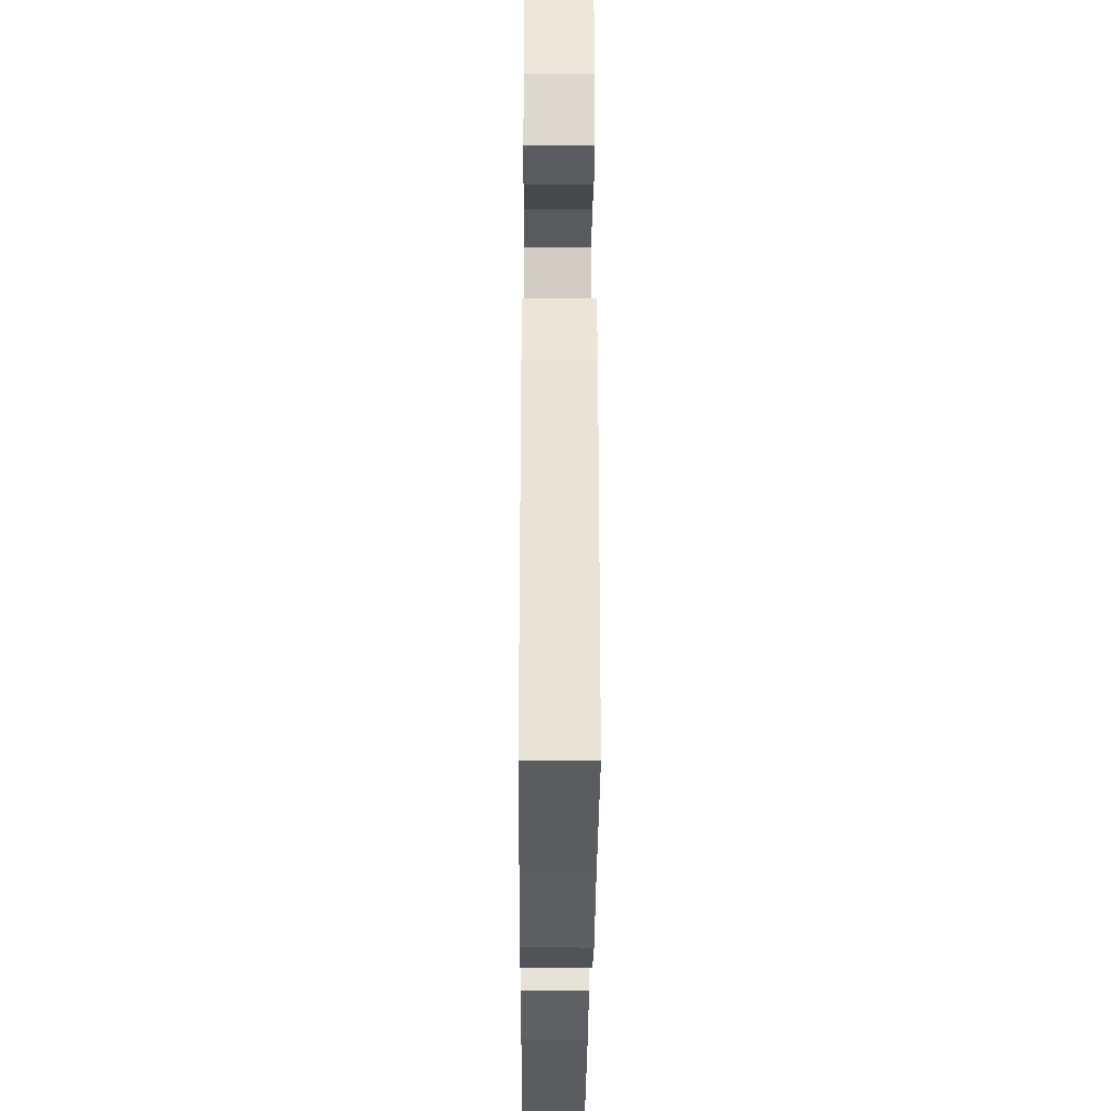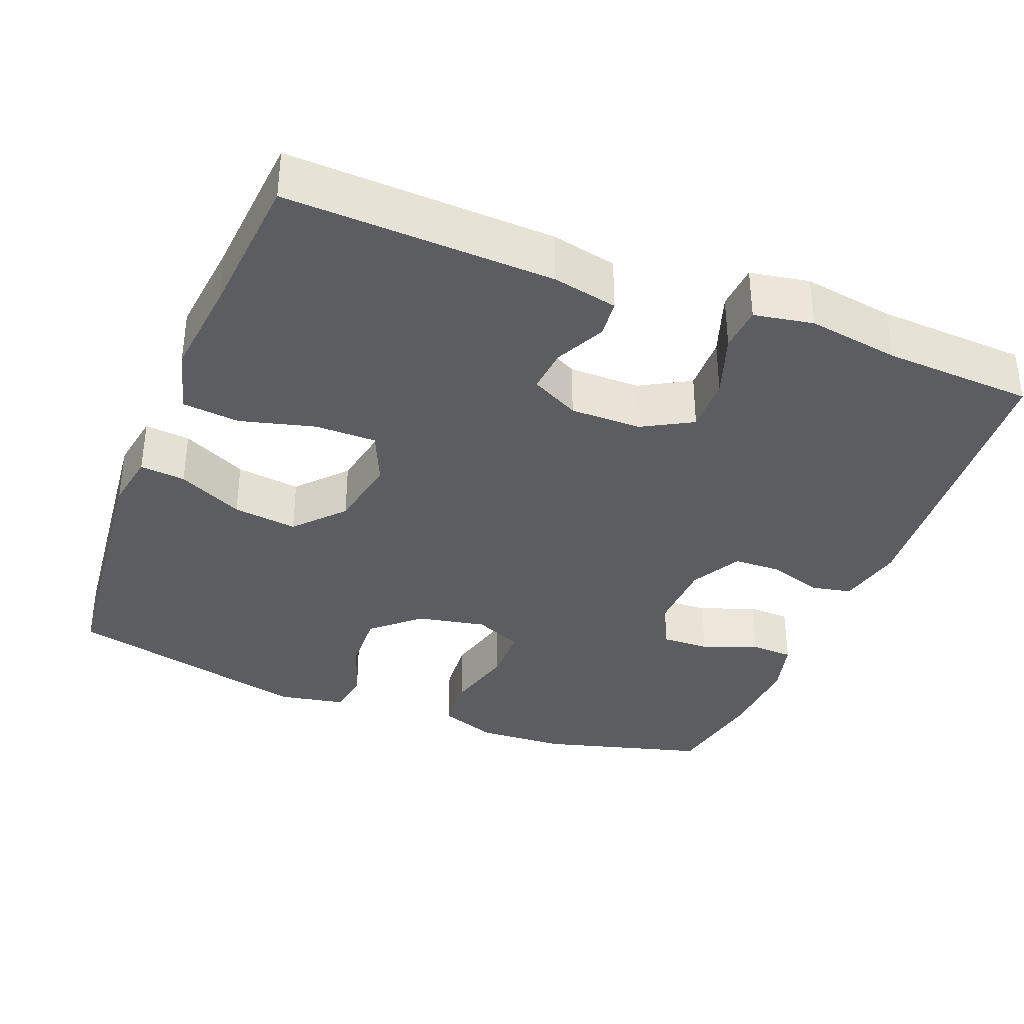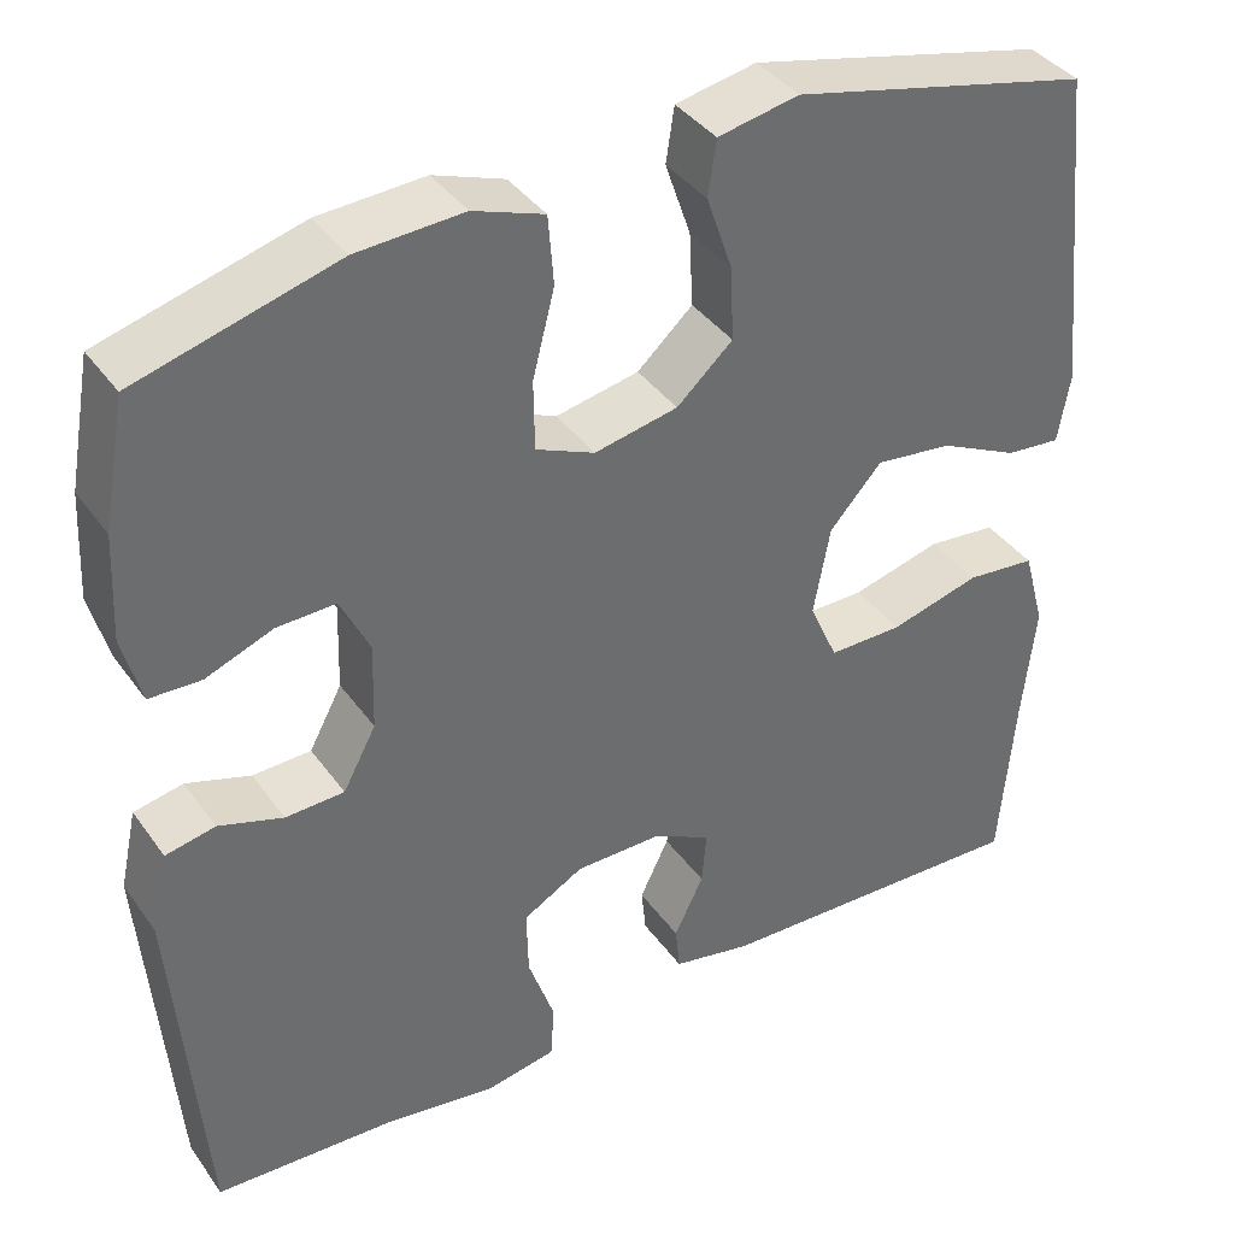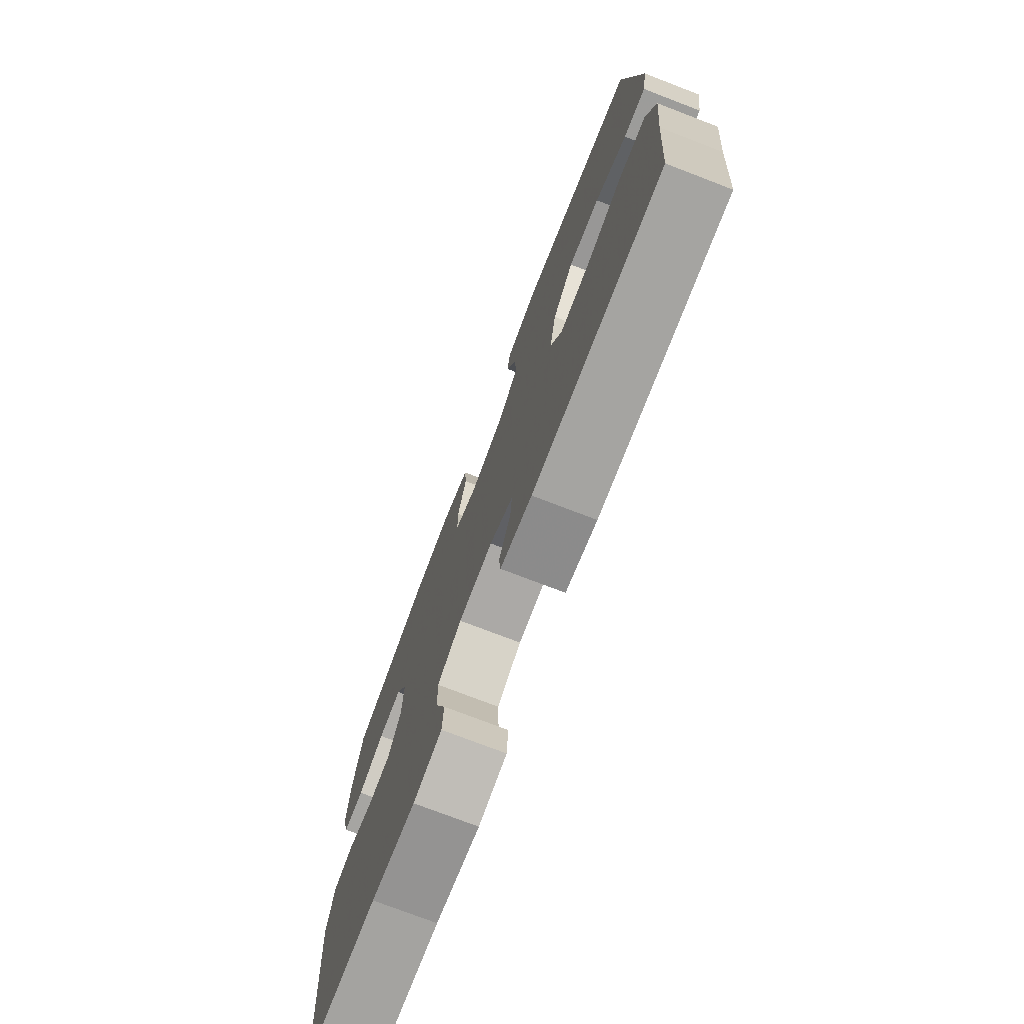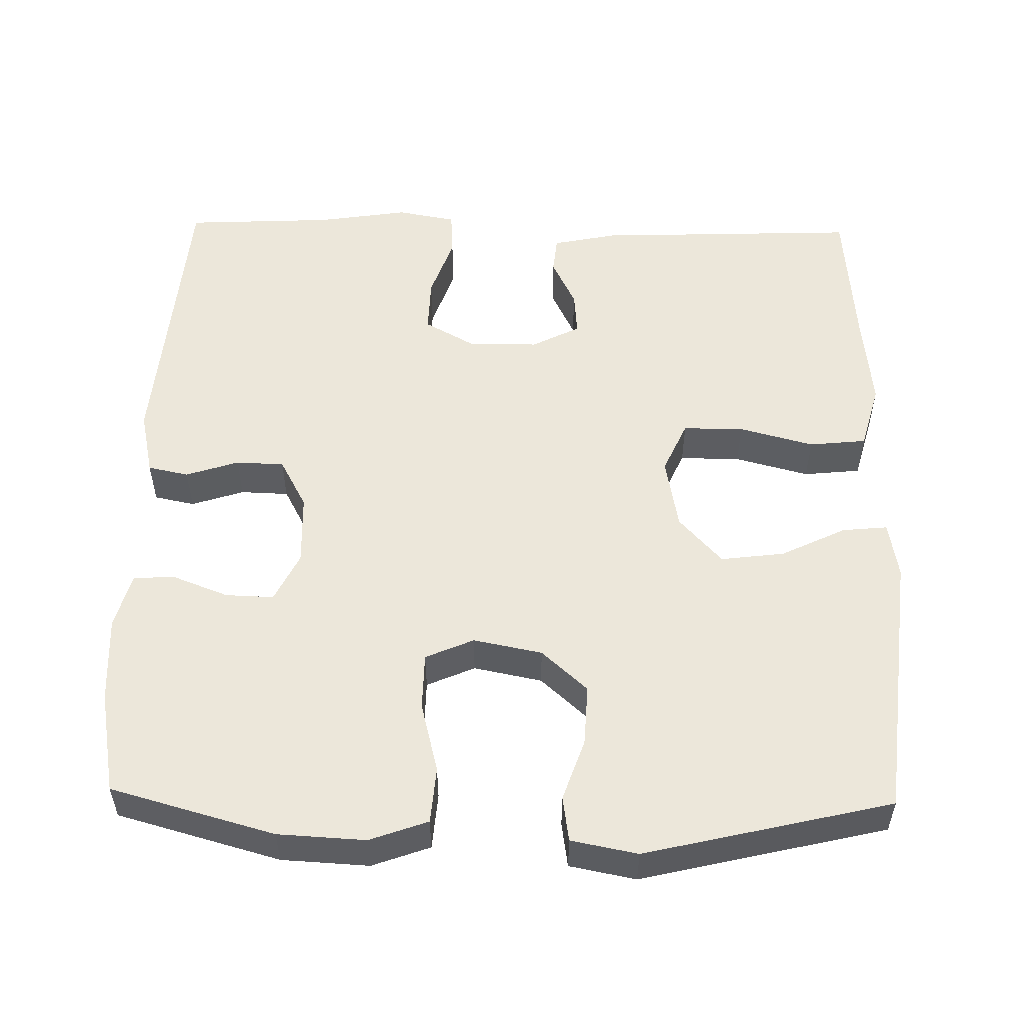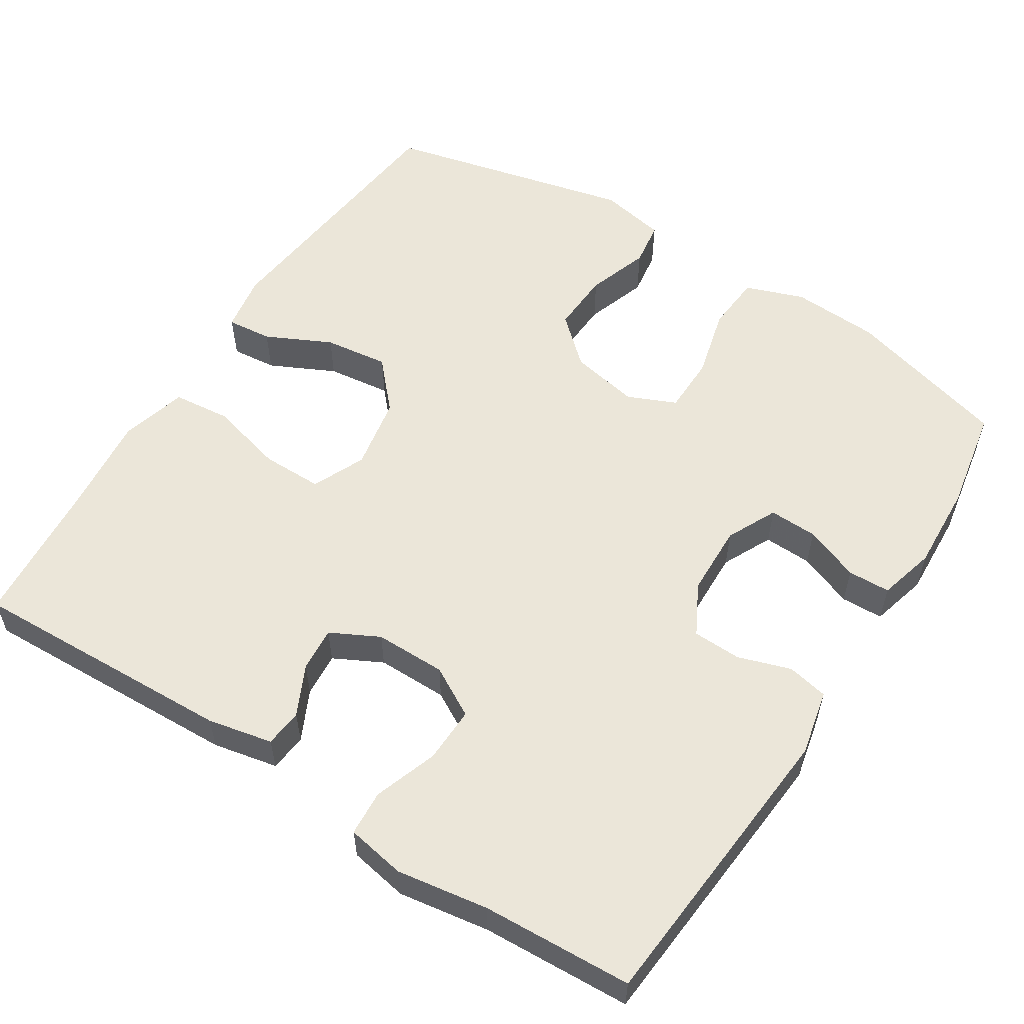
<metadata>
{"format":"obj","ext":"obj","renderer":"f3d","projection":"perspective","resolution":1024,"background":"white","views":[{"elev":-32.4,"azim":-90.4,"up":"+Z"},{"elev":-35.8,"azim":158.5,"up":"+Y"},{"elev":38.9,"azim":-31.8,"up":"+Z"},{"elev":-75.6,"azim":69.0,"up":"+Z"},{"elev":53.5,"azim":1.2,"up":"+Y"},{"elev":56.4,"azim":-147.4,"up":"+Y"}]}
</metadata>
<code>
v 0.5 0.07 0.5
v 0.538 0.07 0.142
v 0.525 0.07 0.066
v 0.465 0.07 0.072
v 0.379 0.07 0.114
v 0.294 0.07 0.125
v 0.237 0.07 0.062
v 0.219 0.07 -0.035
v 0.25 0.07 -0.105
v 0.331 0.07 -0.105
v 0.43 0.07 -0.079
v 0.506 0.07 -0.087
v 0.53 0.07 -0.175
v 0.516 0.07 -0.306
v 0.5 0.07 -0.5
v 0.148 0.07 -0.486
v 0.062 0.07 -0.468
v 0.057 0.07 -0.418
v 0.089 0.07 -0.352
v 0.094 0.07 -0.293
v 0.03 0.07 -0.26
v -0.064 0.07 -0.26
v -0.13 0.07 -0.297
v -0.128 0.07 -0.371
v -0.099 0.07 -0.455
v -0.103 0.07 -0.515
v -0.181 0.07 -0.529
v -0.302 0.07 -0.51
v -0.5 0.07 -0.5
v -0.532 0.07 -0.104
v -0.513 0.07 -0.017
v -0.459 0.07 -0.006
v -0.389 0.07 -0.029
v -0.325 0.07 -0.027
v -0.289 0.07 0.04
v -0.286 0.07 0.135
v -0.318 0.07 0.201
v -0.382 0.07 0.199
v -0.455 0.07 0.171
v -0.511 0.07 0.173
v -0.531 0.07 0.248
v -0.525 0.07 0.363
v -0.5 0.07 0.5
v -0.283 0.07 0.56
v -0.167 0.07 0.566
v -0.09 0.07 0.538
v -0.084 0.07 0.463
v -0.108 0.07 0.369
v -0.107 0.07 0.293
v -0.043 0.07 0.265
v 0.048 0.07 0.283
v 0.109 0.07 0.338
v 0.105 0.07 0.419
v 0.077 0.07 0.501
v 0.086 0.07 0.561
v 0.174 0.07 0.578
v 0.5 0 0.5
v 0.538 0 0.142
v 0.525 0 0.066
v 0.465 0 0.072
v 0.379 0 0.114
v 0.294 0 0.125
v 0.237 0 0.062
v 0.219 0 -0.035
v 0.25 0 -0.105
v 0.331 0 -0.105
v 0.43 0 -0.079
v 0.506 0 -0.087
v 0.53 0 -0.175
v 0.516 0 -0.306
v 0.5 0 -0.5
v 0.148 0 -0.486
v 0.062 0 -0.468
v 0.057 0 -0.418
v 0.089 0 -0.352
v 0.094 0 -0.293
v 0.03 0 -0.26
v -0.064 0 -0.26
v -0.13 0 -0.297
v -0.128 0 -0.371
v -0.099 0 -0.455
v -0.103 0 -0.515
v -0.181 0 -0.529
v -0.302 0 -0.51
v -0.5 0 -0.5
v -0.532 0 -0.104
v -0.513 0 -0.017
v -0.459 0 -0.006
v -0.389 0 -0.029
v -0.325 0 -0.027
v -0.289 0 0.04
v -0.286 0 0.135
v -0.318 0 0.201
v -0.382 0 0.199
v -0.455 0 0.171
v -0.511 0 0.173
v -0.531 0 0.248
v -0.525 0 0.363
v -0.5 0 0.5
v -0.283 0 0.56
v -0.167 0 0.566
v -0.09 0 0.538
v -0.084 0 0.463
v -0.108 0 0.369
v -0.107 0 0.293
v -0.043 0 0.265
v 0.048 0 0.283
v 0.109 0 0.338
v 0.105 0 0.419
v 0.077 0 0.501
v 0.086 0 0.561
v 0.174 0 0.578
f 3 4 5
f 2 3 5
f 1 2 5
f 56 1 5
f 55 56 5
f 54 55 5
f 53 54 5
f 52 53 5 6
f 51 52 6 7
f 50 51 7 8
f 49 50 8 9
f 46 47 48
f 45 46 48
f 44 45 48
f 43 44 48
f 42 43 48
f 41 42 48
f 40 41 48
f 39 40 48
f 38 39 48
f 37 38 48 49
f 36 37 49 9
f 31 32 33
f 30 31 33
f 29 30 33
f 28 29 33
f 28 33 34
f 27 28 34
f 26 27 34
f 25 26 34
f 24 25 34
f 23 24 34 35
f 17 18 19
f 16 17 19
f 15 16 19
f 14 15 19
f 14 19 20
f 13 14 20
f 12 13 20
f 11 12 20
f 10 11 20
f 9 10 20 21
f 22 23 35 36
f 9 21 22 36
f 61 60 59
f 61 59 58
f 61 58 57
f 61 57 112
f 61 112 111
f 61 111 110
f 61 110 109
f 62 61 109 108
f 63 62 108 107
f 64 63 107 106
f 65 64 106 105
f 104 103 102
f 104 102 101
f 104 101 100
f 104 100 99
f 104 99 98
f 104 98 97
f 104 97 96
f 104 96 95
f 104 95 94
f 105 104 94 93
f 65 105 93 92
f 89 88 87
f 89 87 86
f 89 86 85
f 89 85 84
f 90 89 84
f 90 84 83
f 90 83 82
f 90 82 81
f 90 81 80
f 91 90 80 79
f 75 74 73
f 75 73 72
f 75 72 71
f 75 71 70
f 76 75 70
f 76 70 69
f 76 69 68
f 76 68 67
f 76 67 66
f 77 76 66 65
f 92 91 79 78
f 92 78 77 65
f 1 57 58 2
f 2 58 59 3
f 3 59 60 4
f 4 60 61 5
f 5 61 62 6
f 6 62 63 7
f 7 63 64 8
f 8 64 65 9
f 9 65 66 10
f 10 66 67 11
f 11 67 68 12
f 12 68 69 13
f 13 69 70 14
f 14 70 71 15
f 15 71 72 16
f 16 72 73 17
f 17 73 74 18
f 18 74 75 19
f 19 75 76 20
f 20 76 77 21
f 21 77 78 22
f 22 78 79 23
f 23 79 80 24
f 24 80 81 25
f 25 81 82 26
f 26 82 83 27
f 27 83 84 28
f 28 84 85 29
f 29 85 86 30
f 30 86 87 31
f 31 87 88 32
f 32 88 89 33
f 33 89 90 34
f 34 90 91 35
f 35 91 92 36
f 36 92 93 37
f 37 93 94 38
f 38 94 95 39
f 39 95 96 40
f 40 96 97 41
f 41 97 98 42
f 42 98 99 43
f 43 99 100 44
f 44 100 101 45
f 45 101 102 46
f 46 102 103 47
f 47 103 104 48
f 48 104 105 49
f 49 105 106 50
f 50 106 107 51
f 51 107 108 52
f 52 108 109 53
f 53 109 110 54
f 54 110 111 55
f 55 111 112 56
f 56 112 57 1

</code>
